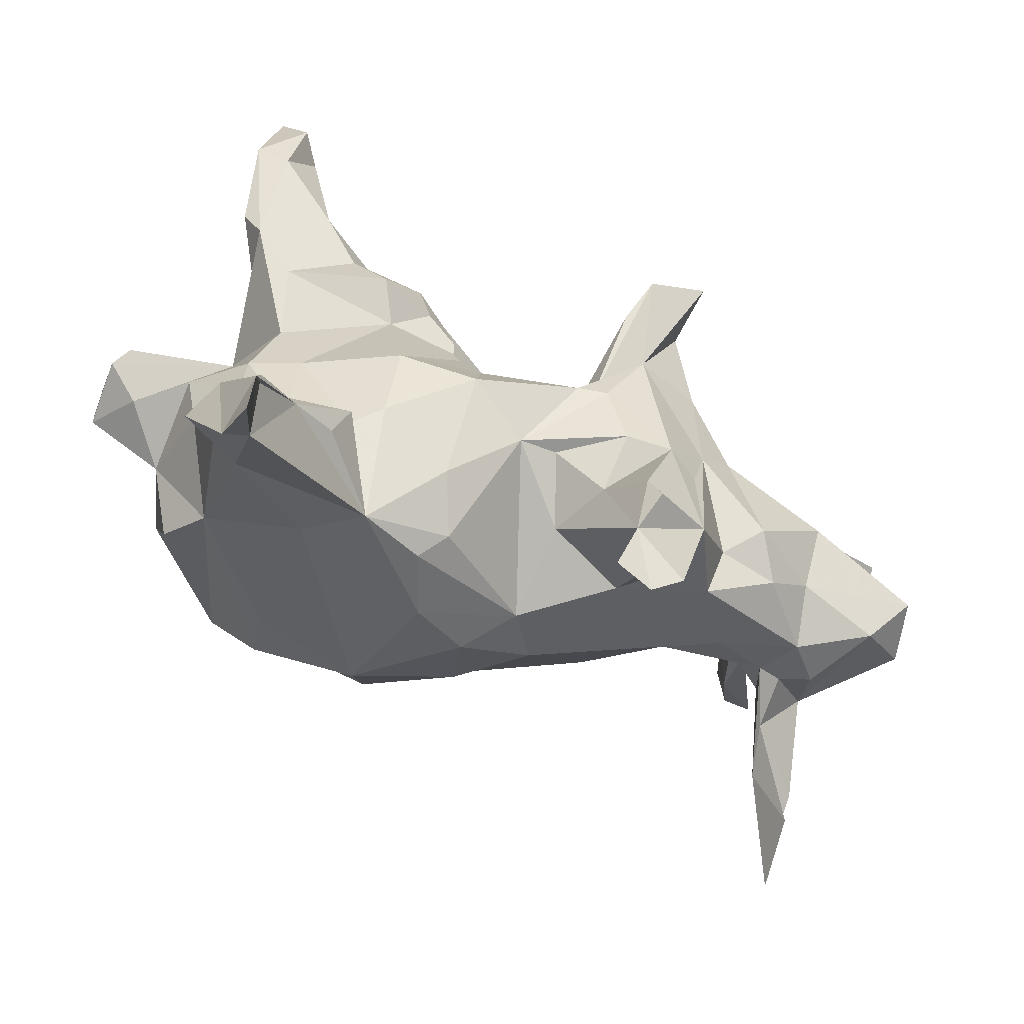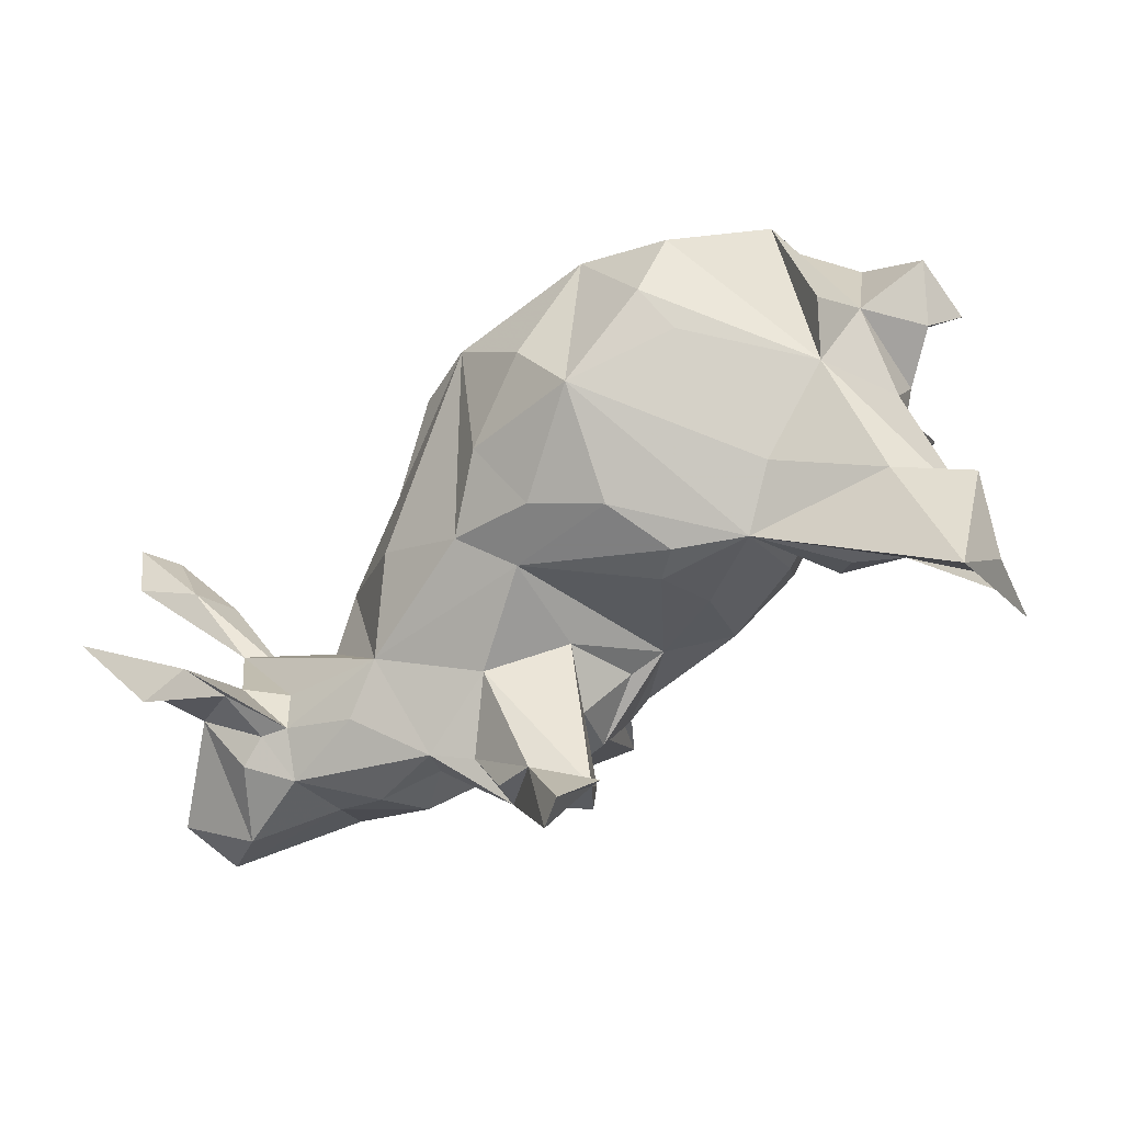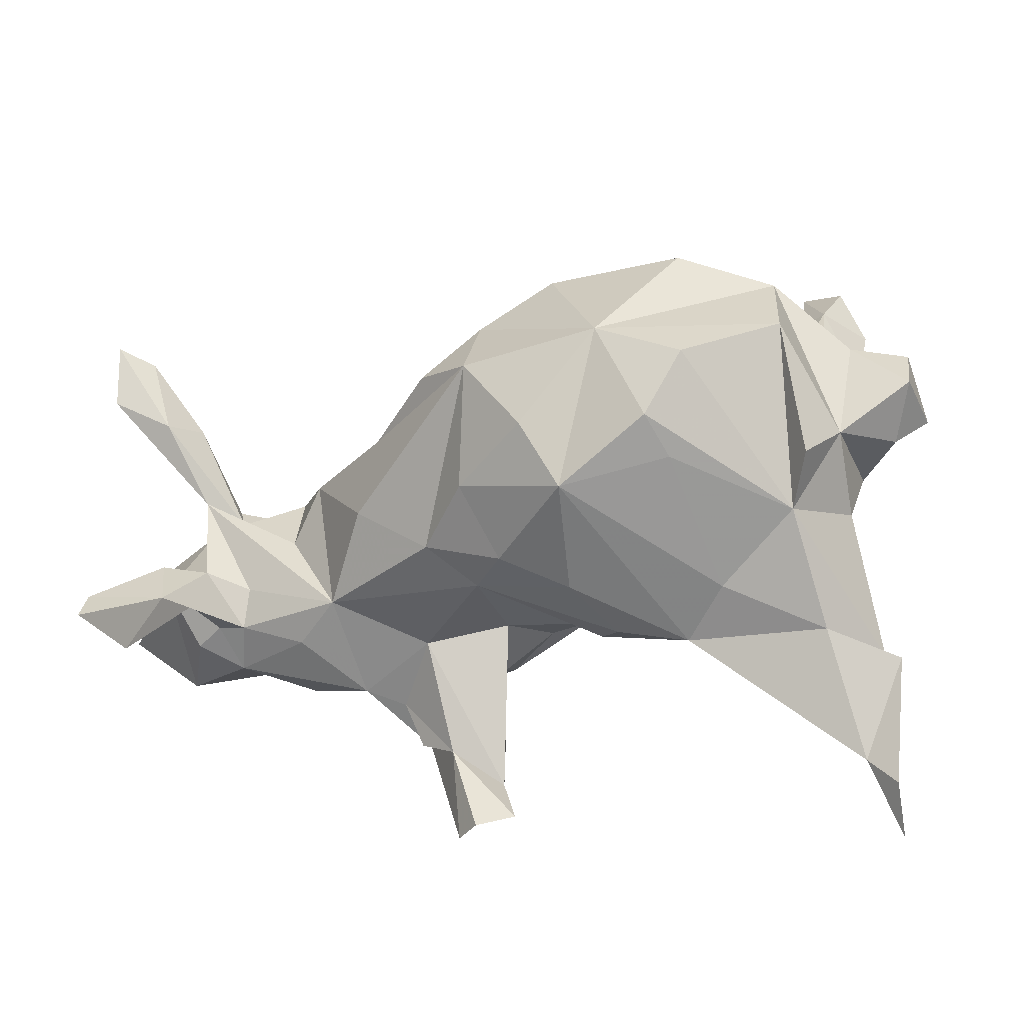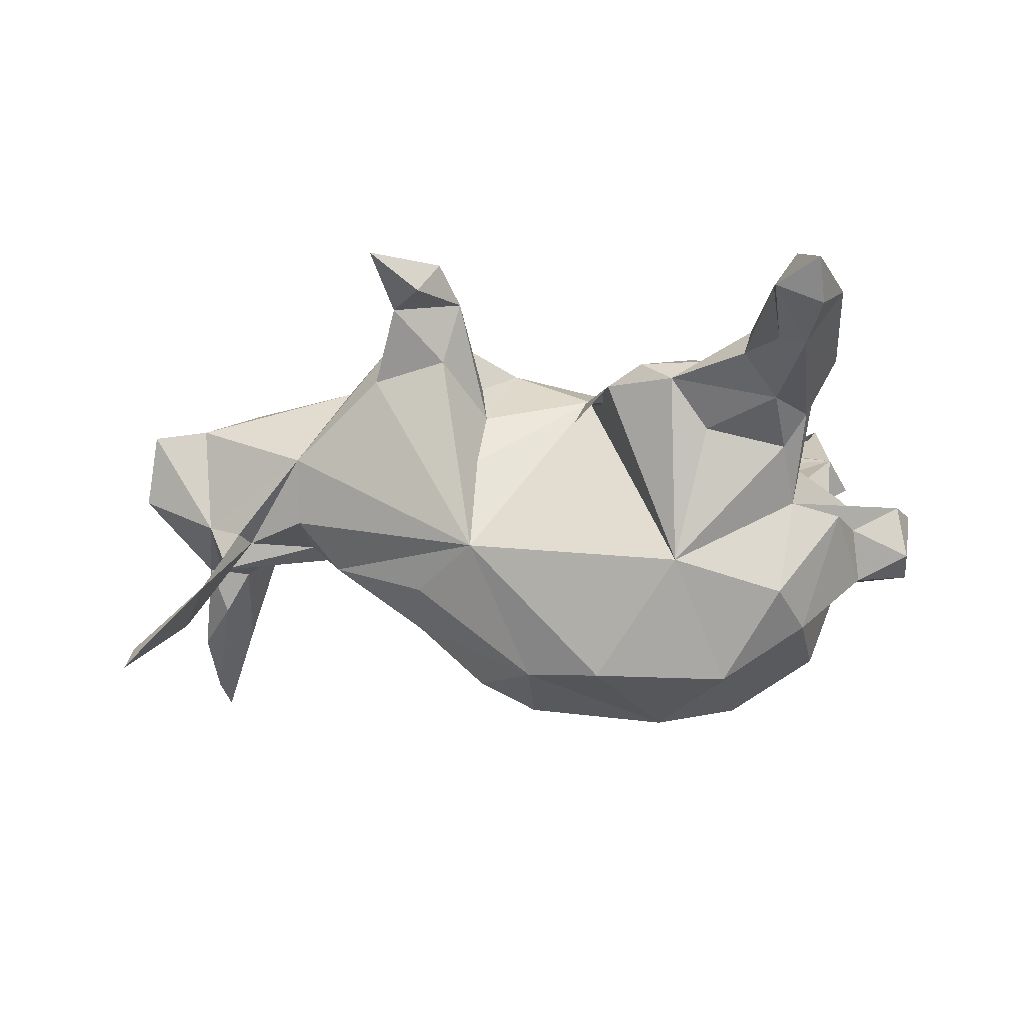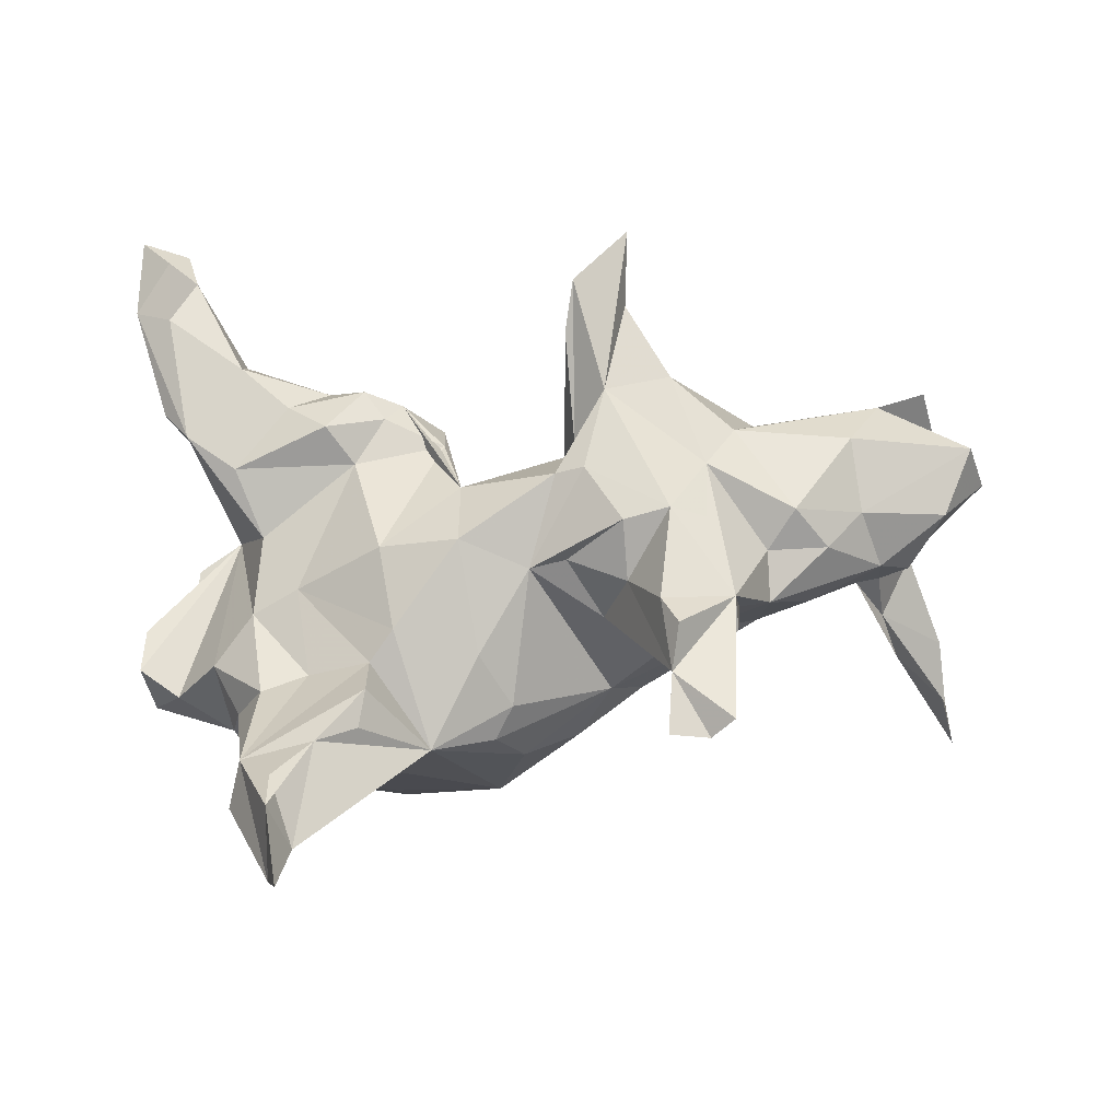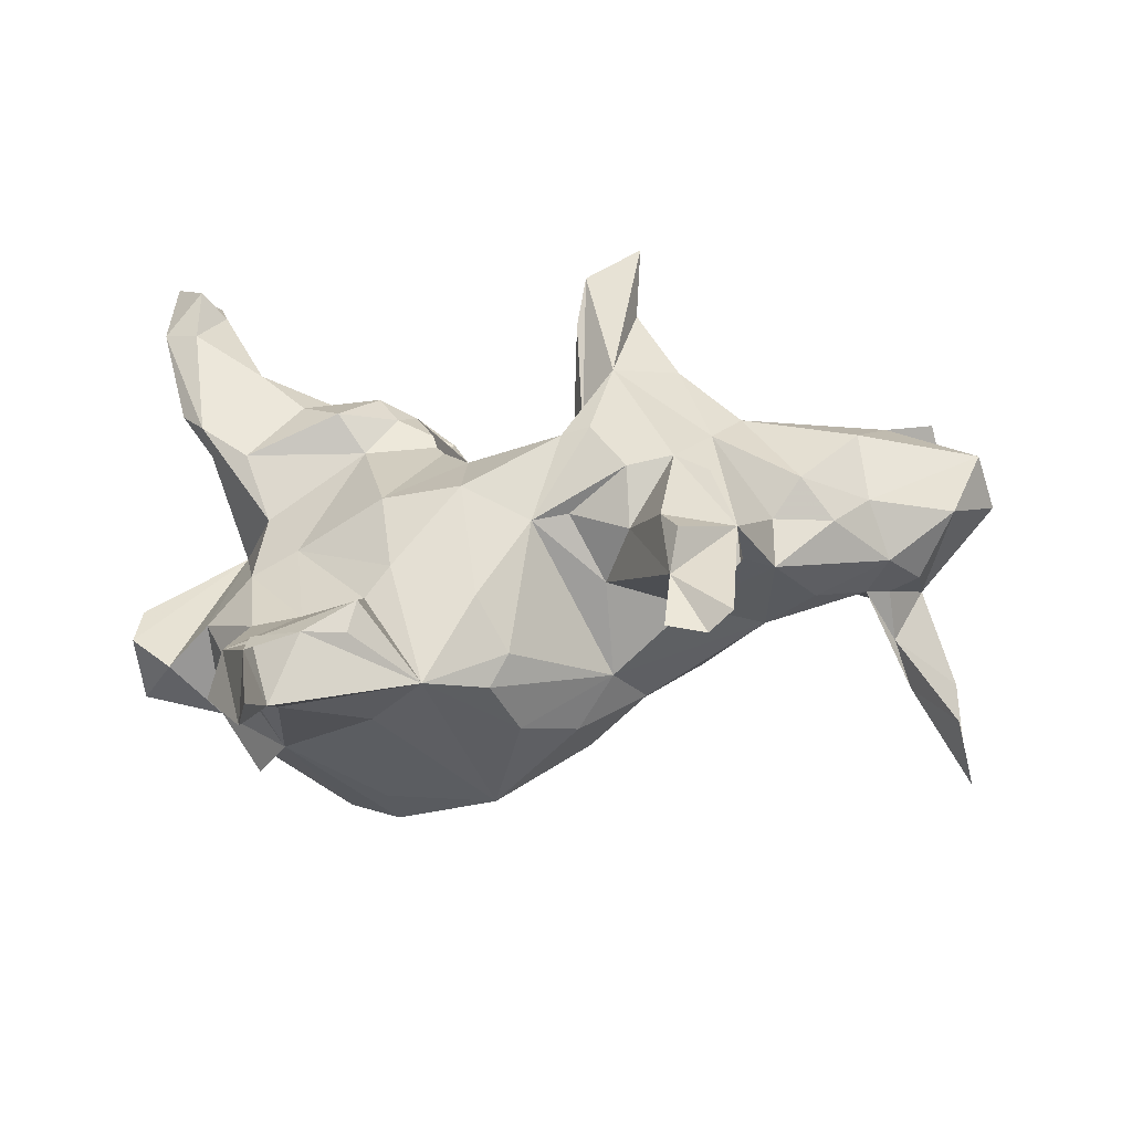
<metadata>
{"format":"obj","ext":"obj","renderer":"f3d","projection":"perspective","resolution":1024,"background":"white","views":[{"elev":-62.3,"azim":-27.0,"up":"+Y"},{"elev":-79.9,"azim":-149.9,"up":"+Y"},{"elev":-46.9,"azim":-162.3,"up":"+Y"},{"elev":-13.4,"azim":-170.0,"up":"+Z"},{"elev":56.9,"azim":-12.0,"up":"+Z"},{"elev":35.1,"azim":-9.5,"up":"+Z"}]}
</metadata>
<code>
v 0.7378 0.09013 0.0211
v 0.7491 -0.009357 0.1572
v 0.6218 0.1115 0.1485
v 0.7796 -0.02387 0.05887
v 0.6816 -0.104 0.1157
v 0.7117 0.132 0.1352
v 0.6923 -0.2467 -0.2764
v 0.609 0.103 -0.03609
v 0.6251 -0.1252 0.002356
v 0.6889 -0.3139 -0.3032
v 0.7024 0.2346 -0.2855
v 0.6862 0.3251 -0.3343
v 0.5844 0.1045 -0.1172
v 0.6622 -0.2876 -0.1829
v 0.5448 0.02466 0.1996
v 0.6964 -0.1666 -0.2025
v 0.6398 0.3205 -0.2827
v 0.6572 -0.05537 -0.08082
v 0.5379 -0.08816 0.1439
v 0.5803 0.2307 -0.1773
v 0.6089 -0.1863 -0.184
v 0.6295 -0.08196 -0.1577
v 0.5794 -0.04925 -0.09394
v 0.5777 -0.1188 -0.02439
v 0.5638 -0.1448 0.05821
v 0.5876 -0.1416 -0.1114
v 0.6178 0.195 -0.2386
v 0.3534 0.06415 0.2239
v 0.5352 -0.1238 -0.0169
v 0.5709 0.1317 -0.1108
v 0.5456 0.1287 -0.05636
v 0.4155 -0.1002 0.2101
v 0.5152 -0.06867 -0.05047
v 0.4628 -0.147 0.1501
v 0.3621 -0.1374 0.1583
v 0.5338 0.087 -0.06429
v 0.4365 -0.1609 0.01325
v 0.424 0.1723 0.06975
v 0.4298 0.1279 -0.03887
v 0.3583 -0.143 -0.04631
v 0.4336 0.0121 -0.05938
v 0.2879 -0.002866 0.2411
v 0.2729 -0.2573 0.2345
v 0.2661 0.1619 0.2667
v 0.2406 0.3849 0.3867
v 0.2617 -0.1072 0.2443
v 0.3689 0.07401 -0.1177
v 0.2716 -0.2932 0.1896
v 0.2347 0.2383 0.2628
v 0.2661 0.2164 0.1981
v 0.2918 -0.2276 0.1498
v 0.2689 -0.07765 -0.1721
v 0.2174 0.2908 0.3092
v 0.351 -0.2093 0.1143
v 0.2186 -0.4731 0.236
v 0.2048 -0.093 0.2698
v 0.2132 -0.3322 0.1779
v 0.2162 -0.1975 0.0451
v 0.1498 -0.2582 0.2714
v 0.1643 0.336 0.3285
v 0.1477 0.1358 0.3002
v 0.131 0.3056 0.3833
v 0.115 -0.4681 0.2158
v 0.1649 -0.3155 0.286
v 0.1418 -0.3742 0.24
v 0.1794 -0.4805 0.2031
v 0.14 0.2258 0.2268
v 0.1275 -0.09453 0.2591
v 0.09143 0.211 -0.1123
v 0.08629 0.01028 0.2719
v 0.1208 -0.1634 0.1841
v 0.1052 0.2447 0.3272
v 0.2193 0.02817 -0.2258
v 0.07849 0.1226 0.1462
v 0.03352 -0.1017 0.1814
v 0.08919 -0.209 -0.07177
v 0.09639 0.1673 0.04909
v 0.09068 0.1007 0.2093
v 0.08411 -0.1606 0.08135
v 0.04047 0.01881 0.2548
v 0.2027 0.1253 -0.1724
v 0.1024 0.03246 -0.3334
v 0.001118 0.1219 -0.3334
v 0.1533 -0.174 -0.1496
v 0.0141 -0.01811 -0.3769
v 0.02578 -0.2418 -0.1504
v -0.107 0.0728 0.1831
v -0.0281 -0.1022 0.1753
v -0.115 0.1867 0.1461
v 0.0612 -0.1629 -0.2522
v -0.09151 -0.2732 0.04338
v -0.06841 -0.1511 -0.3437
v -0.134 -0.0507 0.2201
v -0.1044 0.2551 0.09166
v -0.1344 -0.212 0.1196
v -0.07678 -0.2886 -0.0978
v -0.1688 0.2833 0.1479
v -0.259 -0.01901 0.1887
v -0.1278 -0.3075 0.00596
v -0.2621 -0.1528 0.1488
v -0.2794 0.2612 -0.1629
v -0.2301 0.3033 0.1794
v -0.1141 -0.2492 -0.2794
v -0.2862 0.3377 0.1411
v -0.2054 0.2465 0.1701
v -0.1297 0.1791 -0.3481
v -0.346 -0.3215 0.1517
v -0.2145 -0.03889 -0.4033
v -0.2693 0.1769 0.153
v -0.314 -0.3006 -0.03777
v -0.3414 0.2913 0.06056
v -0.3241 -0.2653 0.1698
v -0.3077 0.2256 0.2064
v -0.417 -0.3457 0.1796
v -0.236 -0.3251 0.04233
v -0.3081 -0.1853 0.1137
v -0.4674 0.2133 0.1468
v -0.2719 -0.1962 -0.3382
v -0.4271 0.376 0.2032
v -0.4174 0.4127 0.1552
v -0.4075 -0.1669 0.07667
v -0.3617 0.2959 0.1804
v -0.4773 -0.5254 0.1859
v -0.4813 0.5181 0.1448
v -0.5038 -0.4819 0.2577
v -0.4916 -0.4195 0.2339
v -0.453 -0.2469 -0.1186
v -0.4769 0.5639 0.2178
v -0.291 -0.2235 -0.2642
v -0.52 -0.5753 0.1948
v -0.5094 -0.6232 0.271
v -0.4839 0.6494 0.1908
v -0.4877 -0.1816 0.07813
v -0.4661 0.3656 0.08878
v -0.4002 -0.0135 0.09814
v -0.4722 0.2706 0.02735
v -0.4412 0.1128 0.0783
v -0.517 0.5798 0.2659
v -0.3448 -0.1082 -0.3741
v -0.3494 0.151 -0.3564
v -0.4548 0.218 -0.2163
v -0.4811 0.199 -0.05662
v -0.4596 -0.3571 0.04957
v -0.5242 0.5232 0.1314
v -0.5575 0.6122 0.1688
v -0.5566 0.6651 0.228
v -0.5329 0.4818 0.2343
v -0.4794 -0.02454 0.06288
v -0.5131 0.2894 0.07789
v -0.5639 -0.3973 0.1091
v -0.5677 0.3413 0.1552
v -0.5372 0.2818 0.166
v -0.5868 0.523 0.2153
v -0.5347 -0.3432 0.1581
v -0.4952 -0.208 -0.1971
v -0.531 -0.1694 -0.002307
v -0.5472 -0.1188 -0.1394
v -0.559 0.17 -0.07667
v -0.489 0.1334 -0.2654
v -0.4945 -0.0117 -0.3014
v -0.5577 -0.07885 0.01238
v -0.5871 0.04532 -0.1664
v -0.6262 -0.08289 -0.05947
v -0.5825 0.09105 -0.08489
v -0.6614 0.0425 -0.03569
v -0.6817 -0.03039 -0.03745
v -0.6748 0.04213 -0.1246
v -0.6706 -0.04374 -0.146
f 118 103 129
f 110 129 103
f 127 118 129
f 108 103 118
f 108 106 83
f 69 83 106
f 82 73 85
f 52 85 73
f 83 73 82
f 7 16 26
f 18 26 16
f 14 7 26
f 22 16 7
f 23 22 21
f 7 21 22
f 18 22 23
f 26 21 14
f 10 14 21
f 29 21 26
f 10 7 14
f 139 108 118
f 92 103 108
f 31 13 20
f 17 20 13
f 44 28 38
f 3 38 28
f 27 20 17
f 12 27 17
f 36 20 27
f 12 13 11
f 27 11 13
f 36 27 13
f 12 11 27
f 8 13 30
f 31 30 13
f 85 83 82
f 108 83 85
f 140 106 108
f 101 106 140
f 92 108 85
f 90 92 85
f 22 18 16
f 10 21 7
f 29 23 21
f 65 43 64
f 59 64 43
f 154 112 116
f 115 116 112
f 121 154 116
f 114 112 154
f 107 112 114
f 125 114 154
f 115 112 107
f 115 107 114
f 100 116 115
f 65 64 59
f 71 65 59
f 98 100 93
f 95 93 100
f 87 98 93
f 135 100 98
f 80 87 93
f 89 98 87
f 93 88 80
f 70 80 88
f 95 88 93
f 74 87 80
f 68 70 88
f 61 80 70
f 56 70 68
f 75 68 88
f 71 68 75
f 71 56 68
f 61 70 56
f 109 98 89
f 105 109 89
f 135 98 109
f 42 61 56
f 61 62 78
f 72 78 62
f 80 61 78
f 45 62 61
f 122 152 117
f 137 117 152
f 117 137 109
f 135 109 137
f 113 117 109
f 117 113 122
f 102 122 113
f 105 113 109
f 102 113 105
f 119 152 122
f 124 144 132
f 145 132 144
f 128 124 132
f 134 144 124
f 146 128 132
f 120 124 128
f 150 123 130
f 131 130 123
f 150 130 154
f 125 154 130
f 114 123 115
f 143 115 123
f 143 150 154
f 126 123 114
f 125 126 114
f 125 123 126
f 72 62 60
f 45 60 62
f 153 152 147
f 119 147 152
f 138 153 147
f 151 152 153
f 128 138 147
f 146 153 138
f 119 128 147
f 146 138 128
f 145 153 146
f 145 146 132
f 125 130 131
f 123 125 131
f 61 44 53
f 49 53 44
f 45 61 53
f 42 44 61
f 152 151 149
f 144 149 151
f 142 152 149
f 153 144 151
f 134 149 144
f 94 89 87
f 97 105 89
f 142 137 152
f 148 137 142
f 46 42 56
f 74 80 78
f 72 74 78
f 77 87 74
f 148 135 137
f 121 135 148
f 161 148 142
f 44 42 28
f 32 28 42
f 43 42 46
f 163 161 142
f 133 148 161
f 56 43 46
f 59 43 56
f 35 42 43
f 79 71 75
f 88 79 75
f 65 71 79
f 91 88 95
f 115 95 100
f 116 100 135
f 104 122 102
f 97 102 105
f 53 72 60
f 45 53 60
f 67 72 53
f 145 144 153
f 104 119 122
f 119 120 128
f 134 124 120
f 104 120 119
f 127 139 118
f 160 108 139
f 90 103 92
f 86 103 90
f 90 85 84
f 52 84 85
f 86 90 84
f 24 26 18
f 47 52 73
f 159 140 108
f 81 73 83
f 47 73 81
f 69 81 83
f 41 36 13
f 23 13 8
f 31 8 30
f 141 101 140
f 69 106 101
f 31 20 36
f 38 31 36
f 96 86 76
f 84 76 86
f 99 96 76
f 103 86 96
f 88 76 79
f 58 79 76
f 40 58 76
f 65 79 58
f 54 58 40
f 84 40 76
f 37 54 40
f 51 58 54
f 59 56 71
f 121 116 135
f 133 121 148
f 133 154 121
f 156 154 133
f 156 133 161
f 157 156 161
f 127 154 156
f 143 154 127
f 157 127 156
f 63 65 57
f 58 57 65
f 91 95 115
f 110 143 127
f 123 150 143
f 51 43 48
f 57 48 43
f 55 57 43
f 66 63 57
f 66 65 63
f 115 143 110
f 103 115 110
f 65 55 43
f 66 57 55
f 65 66 55
f 25 54 37
f 34 54 25
f 29 25 37
f 19 34 25
f 35 54 34
f 19 25 5
f 9 5 25
f 2 19 5
f 4 2 5
f 15 19 2
f 15 2 3
f 1 3 2
f 6 3 1
f 18 1 2
f 168 162 157
f 159 157 162
f 158 159 162
f 160 157 159
f 164 158 162
f 141 159 158
f 8 3 6
f 142 141 158
f 74 69 77
f 87 77 69
f 38 69 50
f 67 50 69
f 44 38 50
f 39 69 38
f 8 38 3
f 1 8 6
f 101 141 142
f 136 101 142
f 127 157 155
f 160 155 157
f 18 23 8
f 33 13 23
f 1 18 8
f 4 18 2
f 141 140 159
f 160 159 108
f 69 47 81
f 40 47 41
f 39 41 47
f 36 41 39
f 69 39 47
f 40 41 13
f 38 8 31
f 39 38 36
f 160 127 155
f 110 127 129
f 96 115 103
f 99 115 96
f 139 127 160
f 67 69 74
f 49 44 50
f 15 3 28
f 97 94 87
f 53 49 50
f 67 53 50
f 163 142 166
f 165 166 142
f 168 163 166
f 164 165 142
f 167 166 165
f 101 97 87
f 89 94 97
f 69 101 87
f 104 97 101
f 111 104 101
f 102 97 104
f 134 104 111
f 136 111 101
f 134 111 136
f 149 134 136
f 72 67 74
f 149 136 142
f 164 142 158
f 32 15 28
f 167 165 164
f 19 15 32
f 35 32 42
f 157 161 163
f 168 166 167
f 157 163 168
f 162 168 167
f 34 32 35
f 91 115 99
f 51 48 57
f 76 91 99
f 51 57 58
f 54 43 51
f 76 88 91
f 35 43 54
f 52 40 84
f 29 37 40
f 33 29 40
f 24 25 29
f 26 24 29
f 9 25 24
f 18 9 24
f 18 5 9
f 18 4 5
f 17 13 12
f 134 120 104
f 47 40 52
f 33 23 29
f 33 40 13
f 162 167 164
f 19 32 34

</code>
